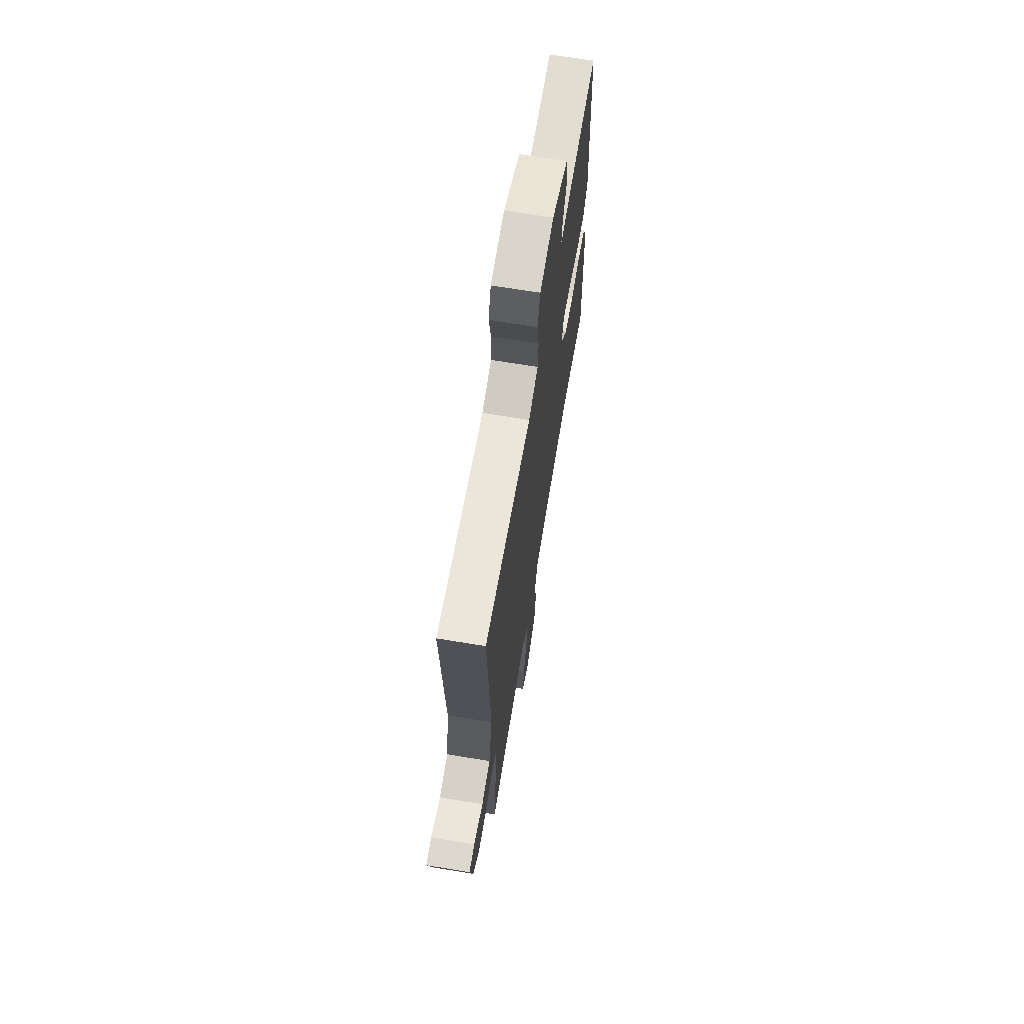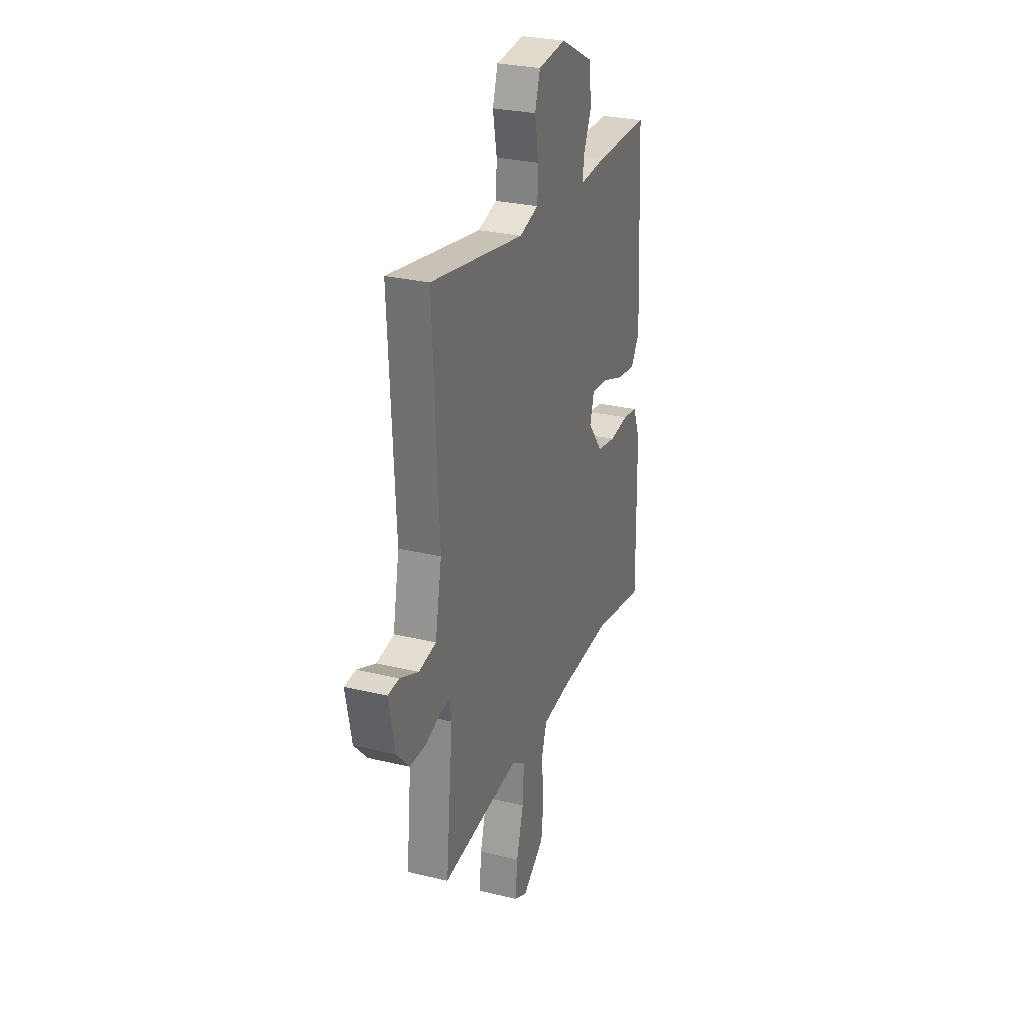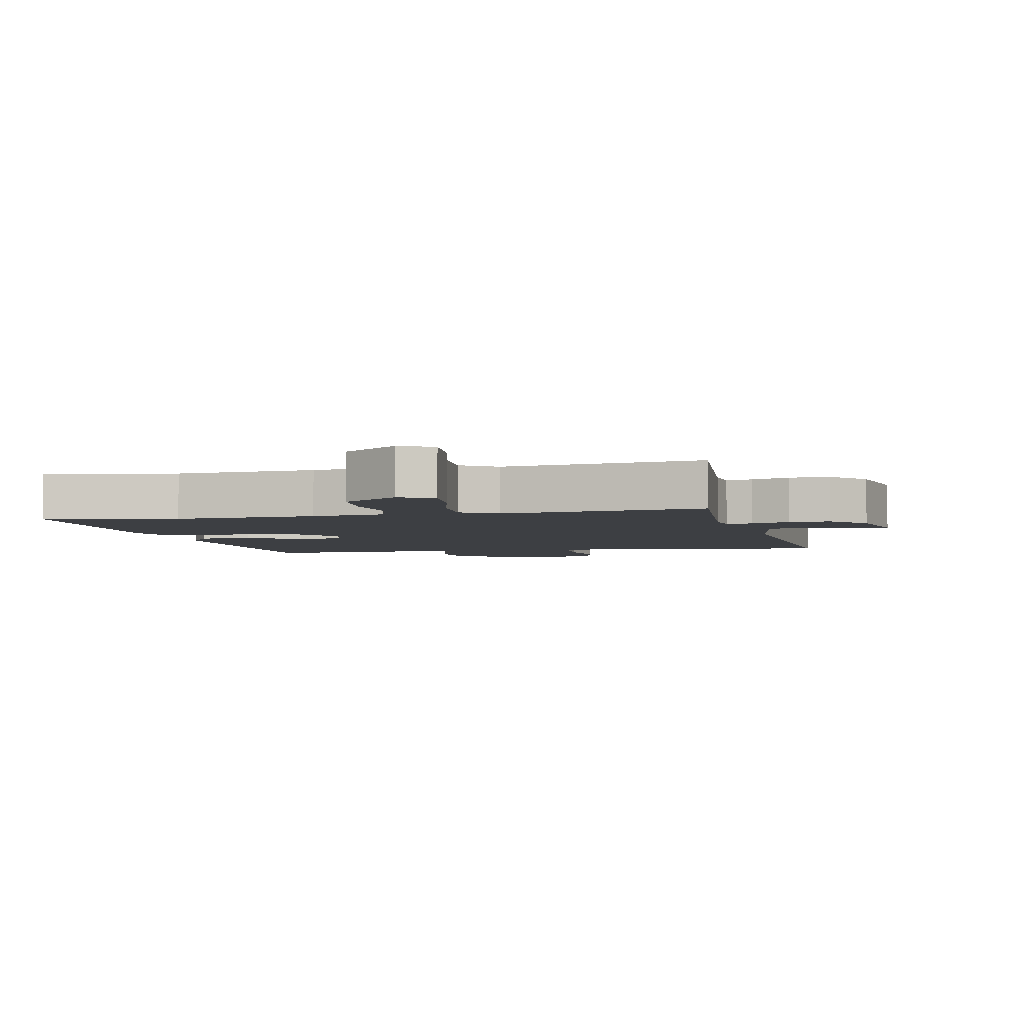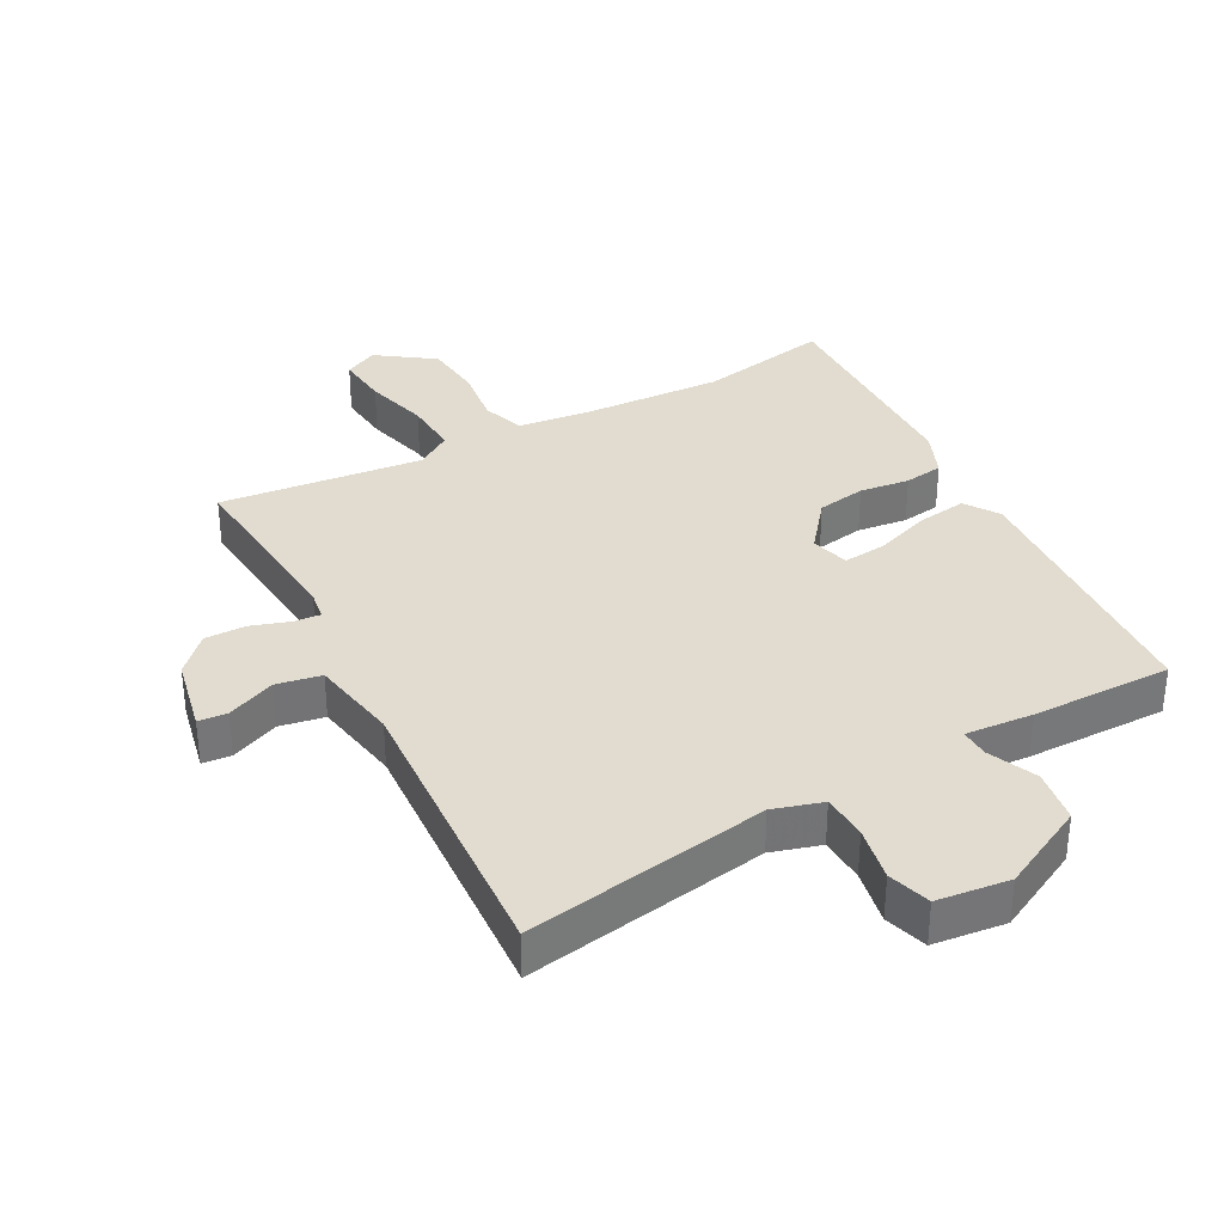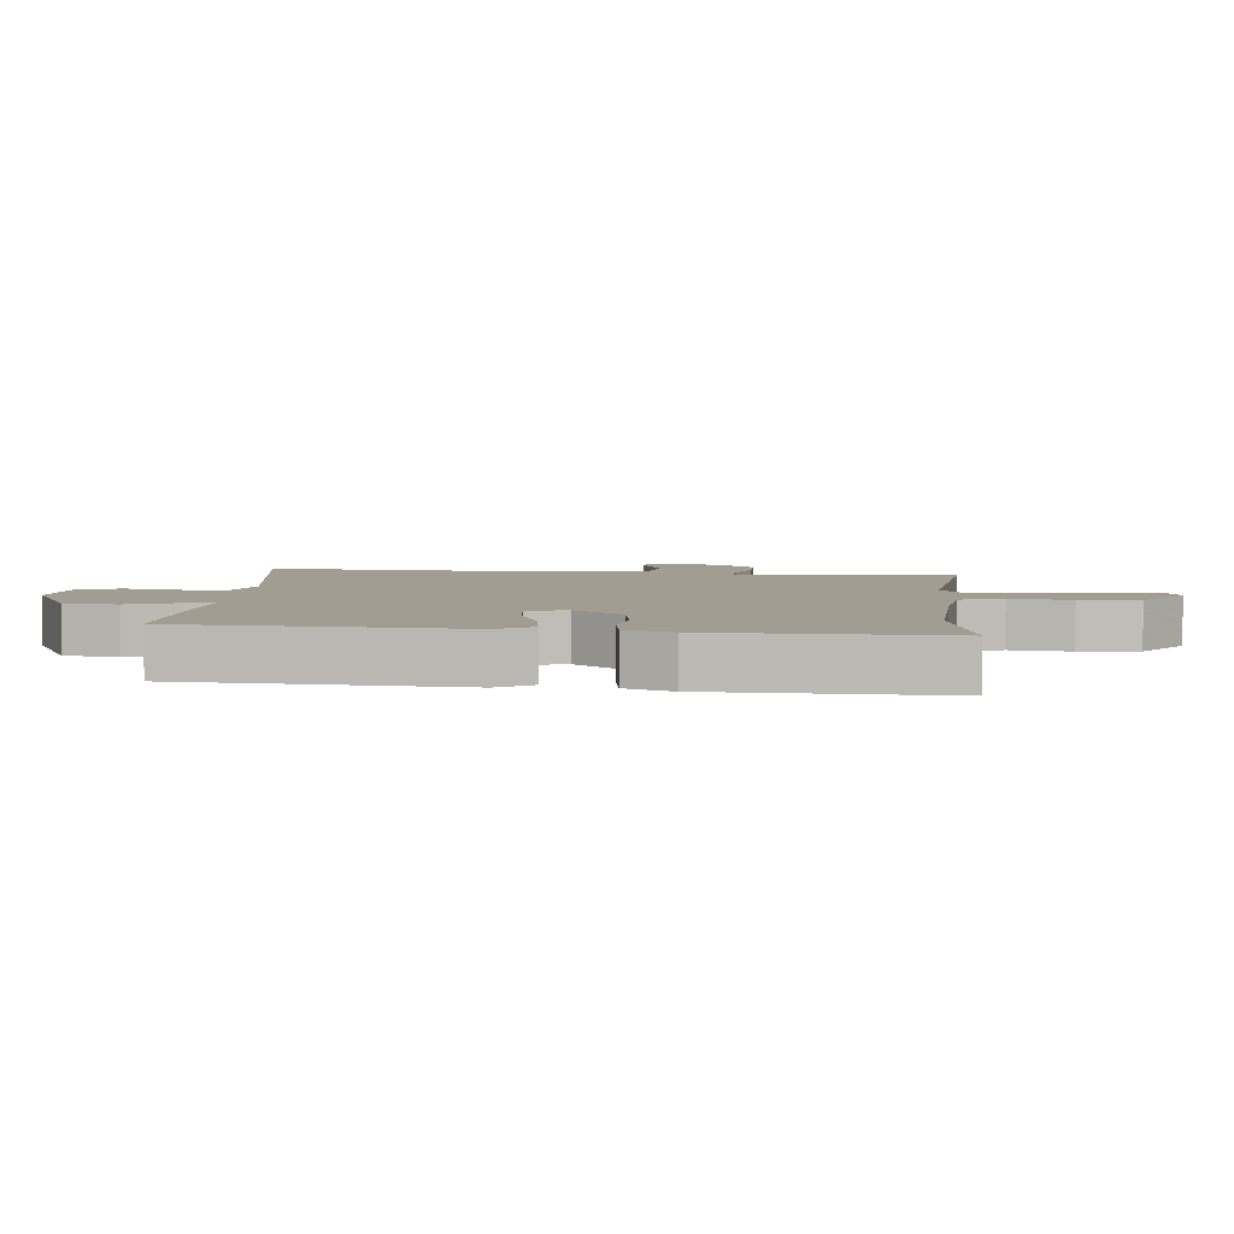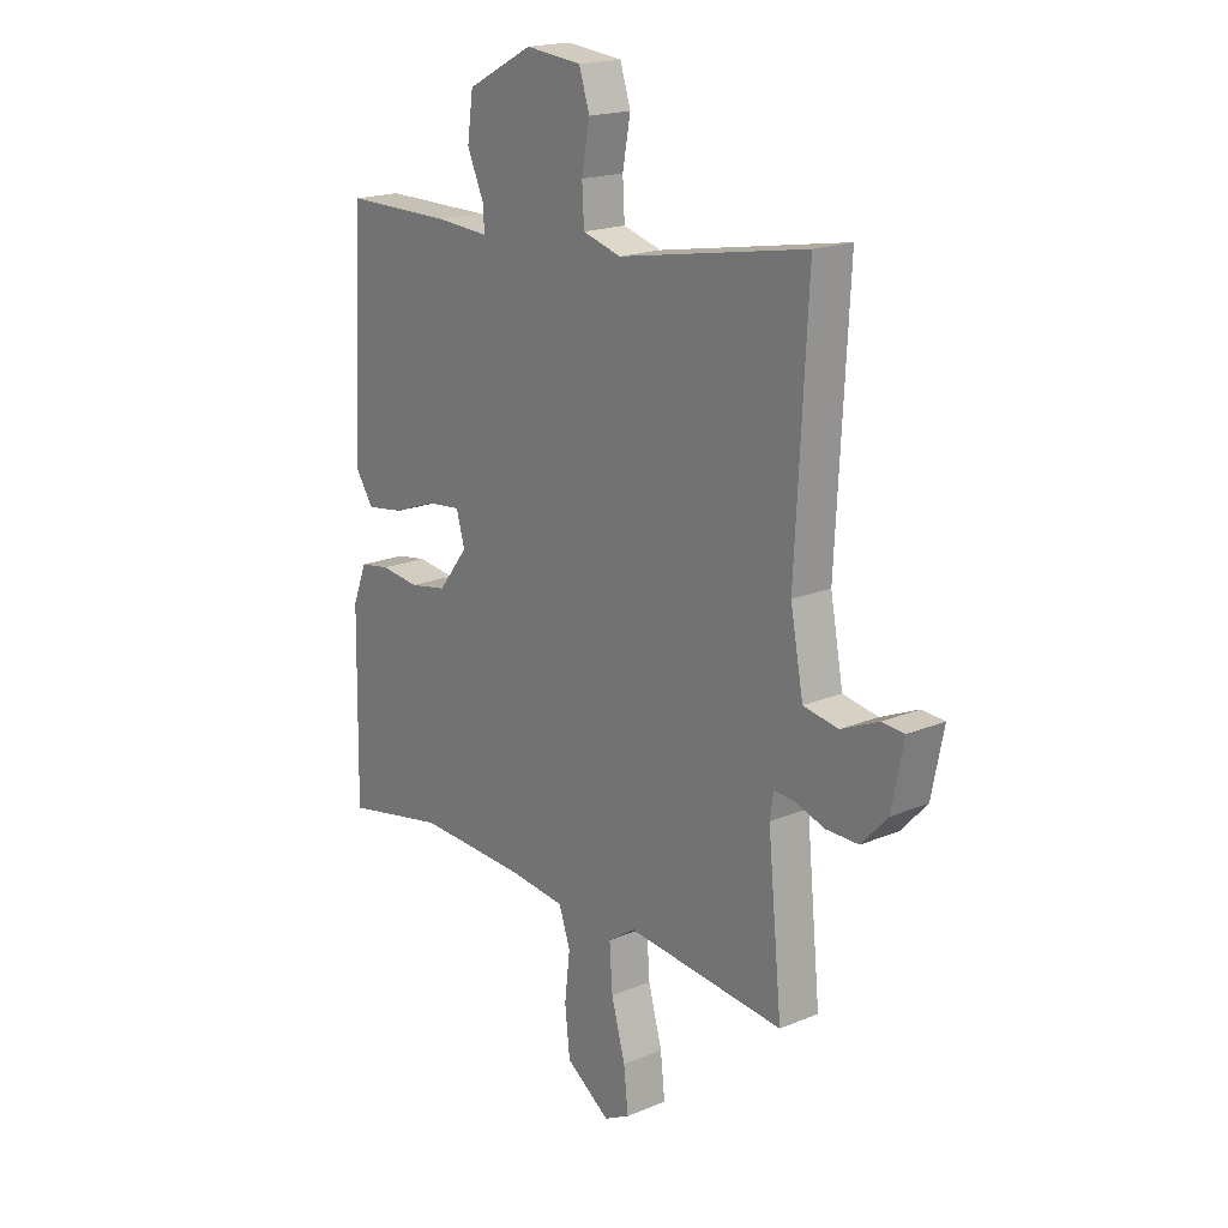
<metadata>
{"format":"obj","ext":"obj","renderer":"f3d","projection":"perspective","resolution":1024,"background":"white","views":[{"elev":68.5,"azim":-80.6,"up":"+Z"},{"elev":28.2,"azim":-69.9,"up":"+Z"},{"elev":-4.1,"azim":-166.5,"up":"+Y"},{"elev":34.4,"azim":-27.7,"up":"+Y"},{"elev":4.8,"azim":96.2,"up":"+Y"},{"elev":18.7,"azim":-128.4,"up":"+Z"}]}
</metadata>
<code>
v -0.483 0.07 -0.495
v -0.454 0.07 -0.2
v -0.461 0.07 -0.153
v -0.502 0.07 -0.156
v -0.563 0.07 -0.175
v -0.627 0.07 -0.175
v -0.679 0.07 -0.119
v -0.703 0.07 0
v -0.658 0.07 0.003
v -0.583 0.07 -0.03
v -0.513 0.07 -0.018
v -0.487 0.07 0.12
v -0.511 0.07 0.577
v -0.133 0.07 0.509
v -0.056 0.07 0.531
v -0.052 0.07 0.602
v -0.068 0.07 0.688
v -0.047 0.07 0.754
v 0.066 0.07 0.766
v 0.199 0.07 0.697
v 0.211 0.07 0.613
v 0.177 0.07 0.537
v 0.175 0.07 0.492
v 0.281 0.07 0.499
v 0.5 0.07 0.499
v 0.524 0.07 0.07
v 0.488 0.07 0.017
v 0.411 0.07 0.029
v 0.324 0.07 0.061
v 0.256 0.07 0.069
v 0.239 0.07 0.009
v 0.299 0.07 -0.068
v 0.375 0.07 -0.082
v 0.453 0.07 -0.073
v 0.514 0.07 -0.083
v 0.543 0.07 -0.156
v 0.549 0.07 -0.51
v 0.343 0.07 -0.468
v 0.122 0.07 -0.476
v 0.009 0.07 -0.488
v -0.014 0.07 -0.554
v -0.003 0.07 -0.647
v -0.013 0.07 -0.738
v -0.102 0.07 -0.799
v -0.154 0.07 -0.772
v -0.145 0.07 -0.69
v -0.117 0.07 -0.589
v -0.111 0.07 -0.502
v -0.166 0.07 -0.465
v -0.483 0 -0.495
v -0.454 0 -0.2
v -0.461 0 -0.153
v -0.502 0 -0.156
v -0.563 0 -0.175
v -0.627 0 -0.175
v -0.679 0 -0.119
v -0.703 0 0
v -0.658 0 0.003
v -0.583 0 -0.03
v -0.513 0 -0.018
v -0.487 0 0.12
v -0.511 0 0.577
v -0.133 0 0.509
v -0.056 0 0.531
v -0.052 0 0.602
v -0.068 0 0.688
v -0.047 0 0.754
v 0.066 0 0.766
v 0.199 0 0.697
v 0.211 0 0.613
v 0.177 0 0.537
v 0.175 0 0.492
v 0.281 0 0.499
v 0.5 0 0.499
v 0.524 0 0.07
v 0.488 0 0.017
v 0.411 0 0.029
v 0.324 0 0.061
v 0.256 0 0.069
v 0.239 0 0.009
v 0.299 0 -0.068
v 0.375 0 -0.082
v 0.453 0 -0.073
v 0.514 0 -0.083
v 0.543 0 -0.156
v 0.549 0 -0.51
v 0.343 0 -0.468
v 0.122 0 -0.476
v 0.009 0 -0.488
v -0.014 0 -0.554
v -0.003 0 -0.647
v -0.013 0 -0.738
v -0.102 0 -0.799
v -0.154 0 -0.772
v -0.145 0 -0.69
v -0.117 0 -0.589
v -0.111 0 -0.502
v -0.166 0 -0.465
f 44 45 46 47
f 44 47 48
f 41 42 43 44
f 40 41 44 48
f 35 36 37 38
f 33 34 35 38
f 32 33 38 39
f 31 32 39 40
f 26 27 28 29
f 26 29 30
f 23 24 25 26
f 23 26 30
f 19 20 21 22
f 19 22 23
f 16 17 18 19
f 15 16 19 23
f 14 15 23 30
f 12 13 14 30
f 7 8 9 10
f 7 10 11
f 4 5 6 7
f 3 4 7 11
f 49 1 2
f 49 2 3
f 31 40 48 49
f 12 30 31 49
f 3 11 12 49
f 96 95 94 93
f 97 96 93
f 93 92 91 90
f 97 93 90 89
f 87 86 85 84
f 87 84 83 82
f 88 87 82 81
f 89 88 81 80
f 78 77 76 75
f 79 78 75
f 75 74 73 72
f 79 75 72
f 71 70 69 68
f 72 71 68
f 68 67 66 65
f 72 68 65 64
f 79 72 64 63
f 79 63 62 61
f 59 58 57 56
f 60 59 56
f 56 55 54 53
f 60 56 53 52
f 51 50 98
f 52 51 98
f 98 97 89 80
f 98 80 79 61
f 98 61 60 52
f 1 50 51 2
f 2 51 52 3
f 3 52 53 4
f 4 53 54 5
f 5 54 55 6
f 6 55 56 7
f 7 56 57 8
f 8 57 58 9
f 9 58 59 10
f 10 59 60 11
f 11 60 61 12
f 12 61 62 13
f 13 62 63 14
f 14 63 64 15
f 15 64 65 16
f 16 65 66 17
f 17 66 67 18
f 18 67 68 19
f 19 68 69 20
f 20 69 70 21
f 21 70 71 22
f 22 71 72 23
f 23 72 73 24
f 24 73 74 25
f 25 74 75 26
f 26 75 76 27
f 27 76 77 28
f 28 77 78 29
f 29 78 79 30
f 30 79 80 31
f 31 80 81 32
f 32 81 82 33
f 33 82 83 34
f 34 83 84 35
f 35 84 85 36
f 36 85 86 37
f 37 86 87 38
f 38 87 88 39
f 39 88 89 40
f 40 89 90 41
f 41 90 91 42
f 42 91 92 43
f 43 92 93 44
f 44 93 94 45
f 45 94 95 46
f 46 95 96 47
f 47 96 97 48
f 48 97 98 49
f 49 98 50 1

</code>
